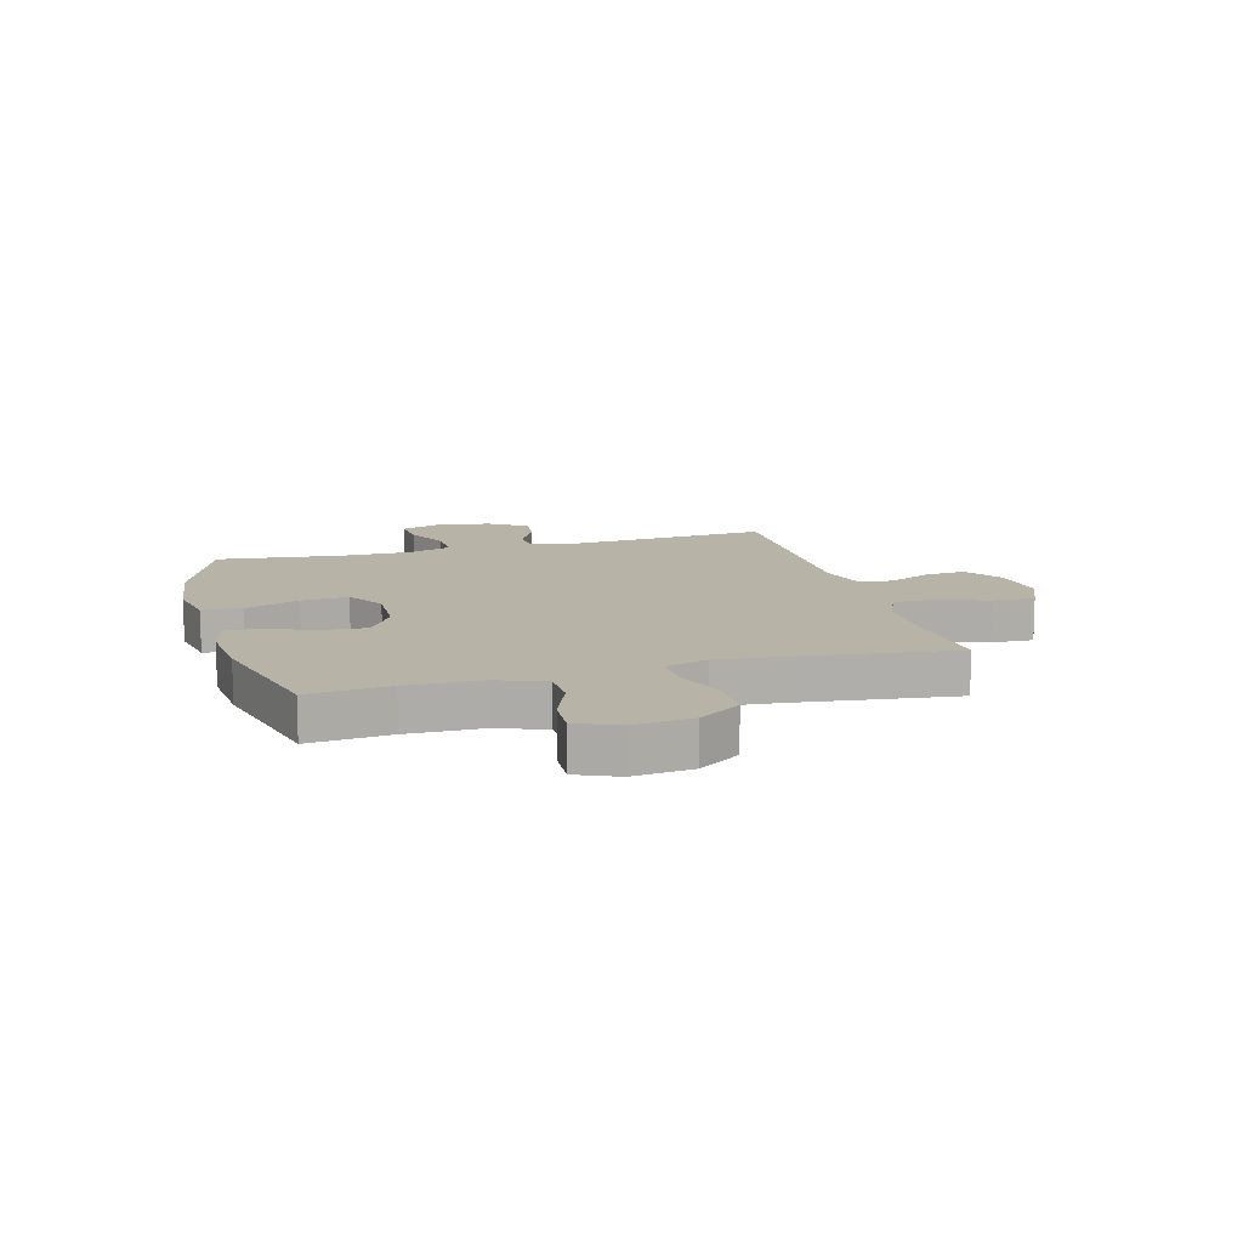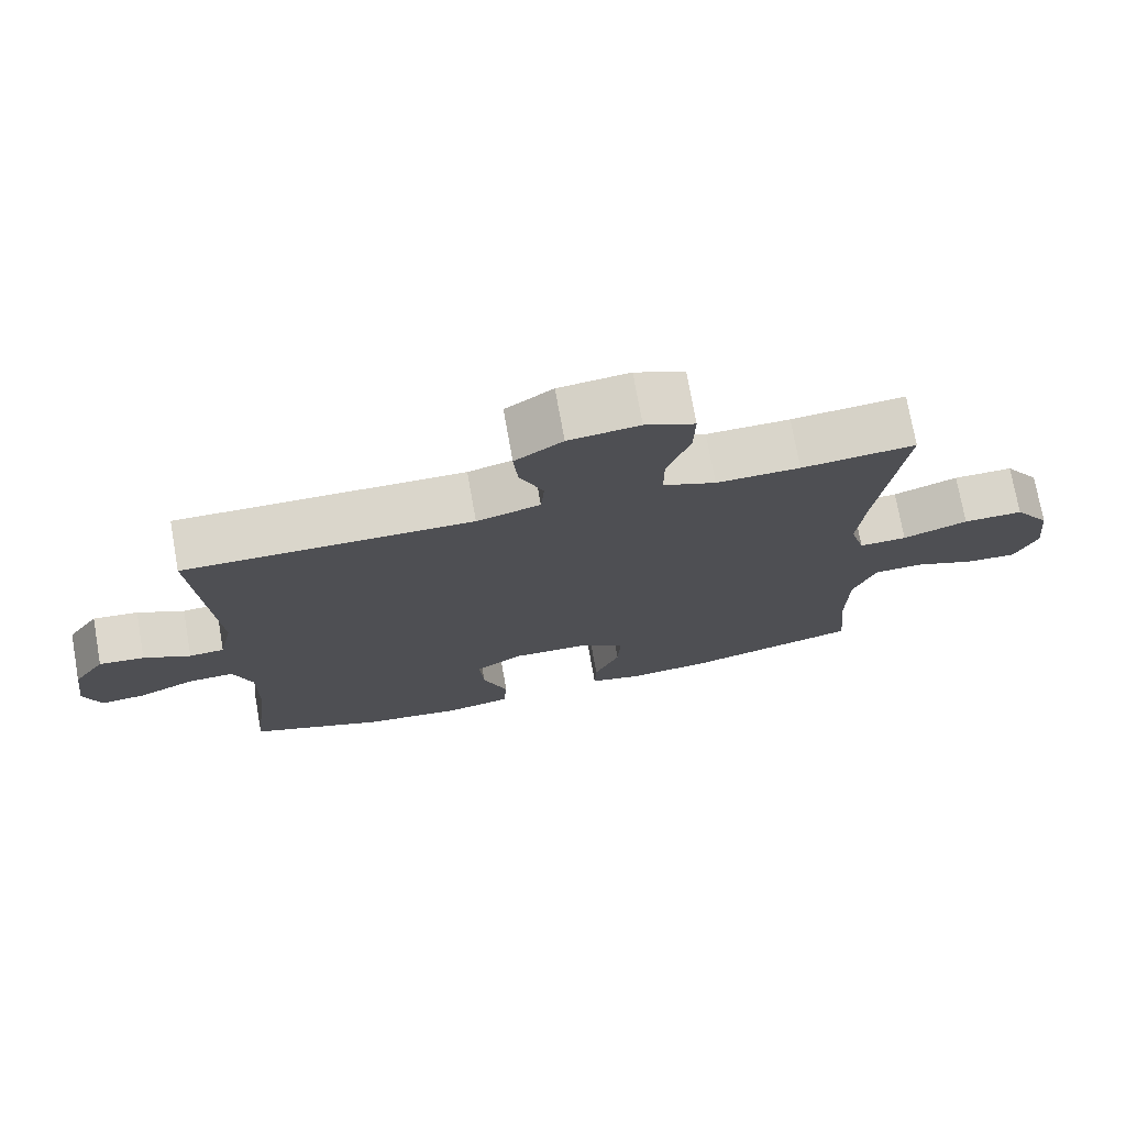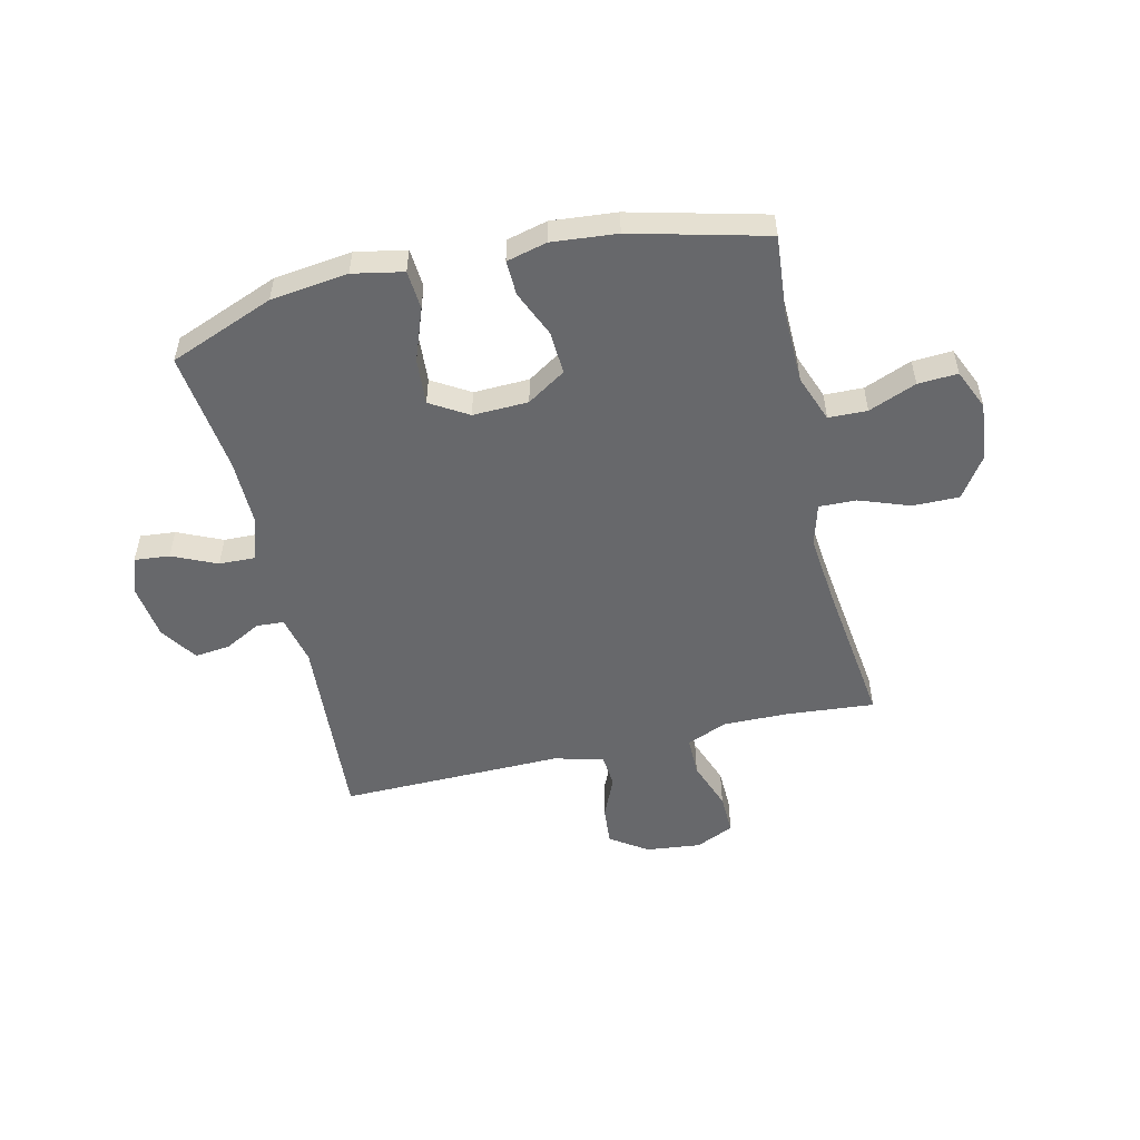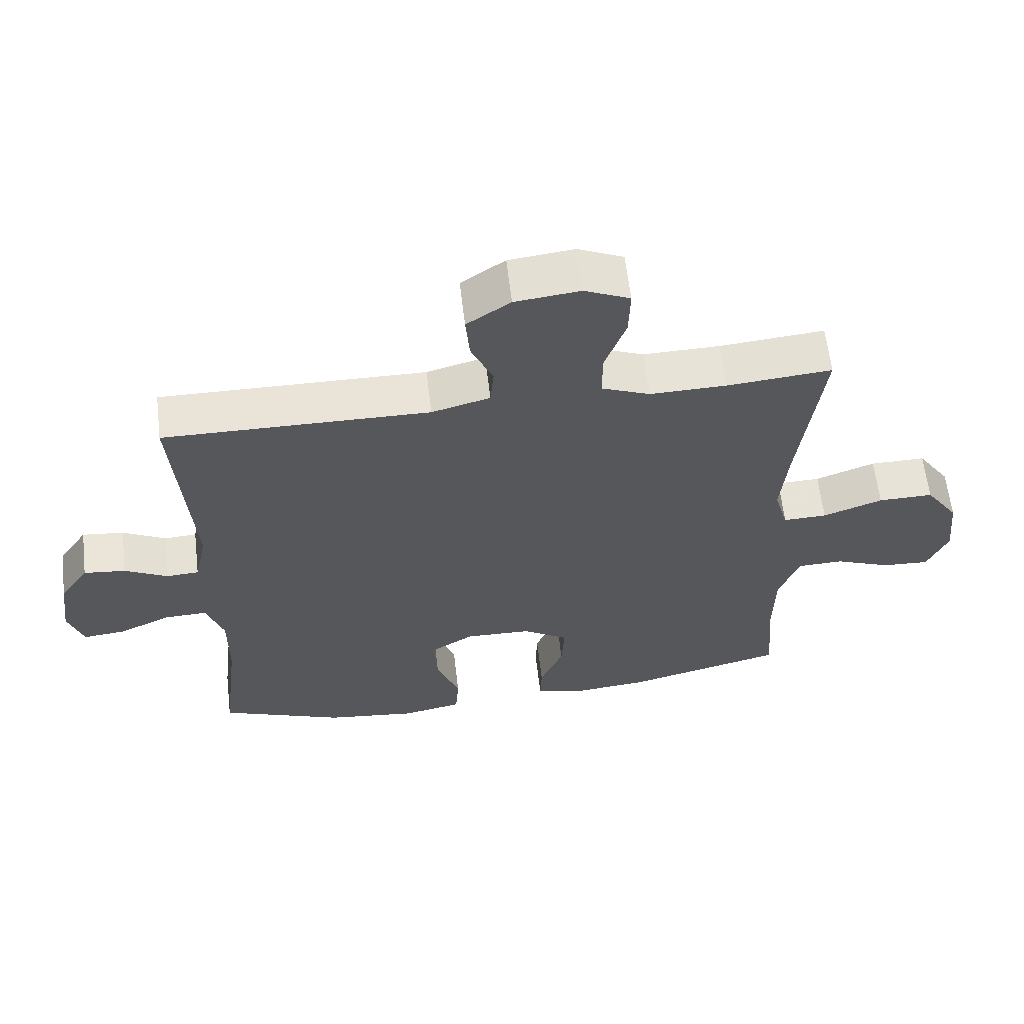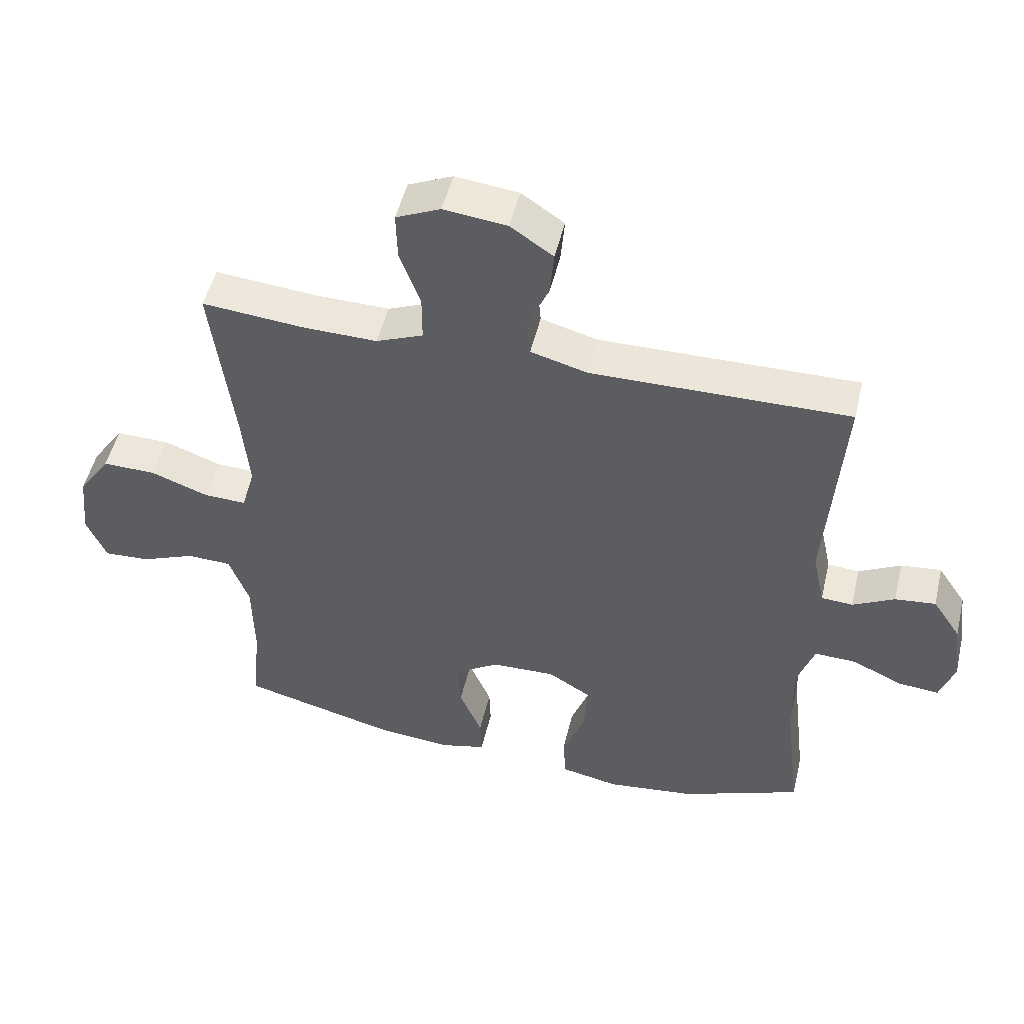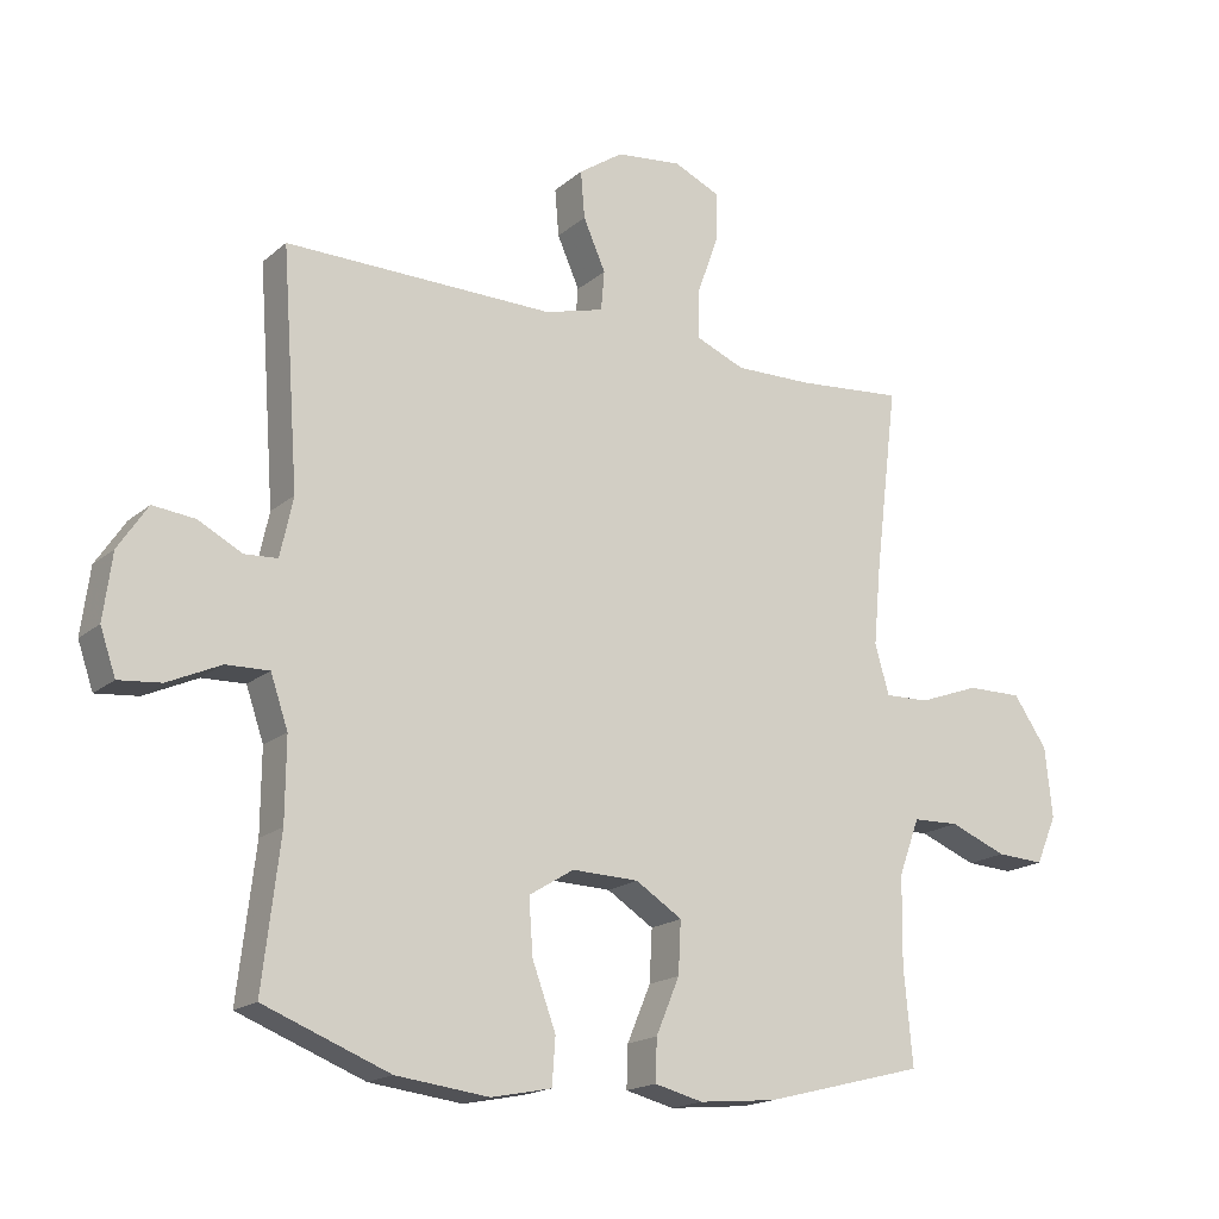
<metadata>
{"format":"obj","ext":"obj","renderer":"f3d","projection":"perspective","resolution":1024,"background":"white","views":[{"elev":12.6,"azim":-105.5,"up":"+Y"},{"elev":74.1,"azim":169.9,"up":"+Z"},{"elev":-52.5,"azim":-166.7,"up":"+Y"},{"elev":61.6,"azim":173.3,"up":"+Z"},{"elev":50.4,"azim":13.4,"up":"+Z"},{"elev":-17.6,"azim":147.6,"up":"+Z"}]}
</metadata>
<code>
v -0.5 0.07 0.5
v -0.342 0.07 0.486
v -0.226 0.07 0.484
v -0.153 0.07 0.514
v -0.153 0.07 0.585
v -0.185 0.07 0.674
v -0.187 0.07 0.748
v -0.118 0.07 0.779
v -0.02 0.07 0.768
v 0.046 0.07 0.723
v 0.04 0.07 0.653
v 0.007 0.07 0.578
v 0.012 0.07 0.519
v 0.1 0.07 0.495
v 0.5 0.07 0.5
v 0.475 0.07 0.153
v 0.494 0.07 0.065
v 0.543 0.07 0.062
v 0.608 0.07 0.096
v 0.671 0.07 0.103
v 0.715 0.07 0.037
v 0.728 0.07 -0.061
v 0.705 0.07 -0.128
v 0.642 0.07 -0.122
v 0.563 0.07 -0.086
v 0.499 0.07 -0.084
v 0.473 0.07 -0.16
v 0.474 0.07 -0.281
v 0.5 0.07 -0.5
v 0.313 0.07 -0.573
v 0.175 0.07 -0.59
v 0.085 0.07 -0.572
v 0.08 0.07 -0.503
v 0.115 0.07 -0.408
v 0.121 0.07 -0.326
v 0.054 0.07 -0.285
v -0.045 0.07 -0.288
v -0.114 0.07 -0.332
v -0.11 0.07 -0.409
v -0.075 0.07 -0.492
v -0.073 0.07 -0.554
v -0.145 0.07 -0.572
v -0.261 0.07 -0.561
v -0.5 0.07 -0.5
v -0.487 0.07 -0.358
v -0.489 0.07 -0.228
v -0.52 0.07 -0.144
v -0.589 0.07 -0.142
v -0.674 0.07 -0.176
v -0.745 0.07 -0.18
v -0.776 0.07 -0.108
v -0.765 0.07 -0.004
v -0.715 0.07 0.069
v -0.632 0.07 0.068
v -0.542 0.07 0.035
v -0.476 0.07 0.033
v -0.455 0.07 0.107
v -0.466 0.07 0.225
v -0.5 0 0.5
v -0.342 0 0.486
v -0.226 0 0.484
v -0.153 0 0.514
v -0.153 0 0.585
v -0.185 0 0.674
v -0.187 0 0.748
v -0.118 0 0.779
v -0.02 0 0.768
v 0.046 0 0.723
v 0.04 0 0.653
v 0.007 0 0.578
v 0.012 0 0.519
v 0.1 0 0.495
v 0.5 0 0.5
v 0.475 0 0.153
v 0.494 0 0.065
v 0.543 0 0.062
v 0.608 0 0.096
v 0.671 0 0.103
v 0.715 0 0.037
v 0.728 0 -0.061
v 0.705 0 -0.128
v 0.642 0 -0.122
v 0.563 0 -0.086
v 0.499 0 -0.084
v 0.473 0 -0.16
v 0.474 0 -0.281
v 0.5 0 -0.5
v 0.313 0 -0.573
v 0.175 0 -0.59
v 0.085 0 -0.572
v 0.08 0 -0.503
v 0.115 0 -0.408
v 0.121 0 -0.326
v 0.054 0 -0.285
v -0.045 0 -0.288
v -0.114 0 -0.332
v -0.11 0 -0.409
v -0.075 0 -0.492
v -0.073 0 -0.554
v -0.145 0 -0.572
v -0.261 0 -0.561
v -0.5 0 -0.5
v -0.487 0 -0.358
v -0.489 0 -0.228
v -0.52 0 -0.144
v -0.589 0 -0.142
v -0.674 0 -0.176
v -0.745 0 -0.18
v -0.776 0 -0.108
v -0.765 0 -0.004
v -0.715 0 0.069
v -0.632 0 0.068
v -0.542 0 0.035
v -0.476 0 0.033
v -0.455 0 0.107
v -0.466 0 0.225
f 52 53 54 55
f 52 55 56
f 51 52 56
f 48 49 50 51
f 47 48 51 56
f 46 47 56 57
f 42 43 44 45
f 42 45 46 57
f 39 40 41 42
f 38 39 42 57
f 31 32 33 34
f 31 34 35
f 28 29 30 31
f 27 28 31 35
f 26 27 35 36
f 22 23 24 25
f 22 25 26
f 21 22 26
f 18 19 20 21
f 17 18 21 26
f 16 17 26 36
f 14 15 16 36
f 9 10 11 12
f 9 12 13
f 8 9 13
f 5 6 7 8
f 4 5 8 13
f 3 4 13 14
f 58 1 2
f 58 2 3
f 37 38 57 58
f 36 37 58
f 3 14 36 58
f 113 112 111 110
f 114 113 110
f 114 110 109
f 109 108 107 106
f 114 109 106 105
f 115 114 105 104
f 103 102 101 100
f 115 104 103 100
f 100 99 98 97
f 115 100 97 96
f 92 91 90 89
f 93 92 89
f 89 88 87 86
f 93 89 86 85
f 94 93 85 84
f 83 82 81 80
f 84 83 80
f 84 80 79
f 79 78 77 76
f 84 79 76 75
f 94 84 75 74
f 94 74 73 72
f 70 69 68 67
f 71 70 67
f 71 67 66
f 66 65 64 63
f 71 66 63 62
f 72 71 62 61
f 60 59 116
f 61 60 116
f 116 115 96 95
f 116 95 94
f 116 94 72 61
f 1 59 60 2
f 2 60 61 3
f 3 61 62 4
f 4 62 63 5
f 5 63 64 6
f 6 64 65 7
f 7 65 66 8
f 8 66 67 9
f 9 67 68 10
f 10 68 69 11
f 11 69 70 12
f 12 70 71 13
f 13 71 72 14
f 14 72 73 15
f 15 73 74 16
f 16 74 75 17
f 17 75 76 18
f 18 76 77 19
f 19 77 78 20
f 20 78 79 21
f 21 79 80 22
f 22 80 81 23
f 23 81 82 24
f 24 82 83 25
f 25 83 84 26
f 26 84 85 27
f 27 85 86 28
f 28 86 87 29
f 29 87 88 30
f 30 88 89 31
f 31 89 90 32
f 32 90 91 33
f 33 91 92 34
f 34 92 93 35
f 35 93 94 36
f 36 94 95 37
f 37 95 96 38
f 38 96 97 39
f 39 97 98 40
f 40 98 99 41
f 41 99 100 42
f 42 100 101 43
f 43 101 102 44
f 44 102 103 45
f 45 103 104 46
f 46 104 105 47
f 47 105 106 48
f 48 106 107 49
f 49 107 108 50
f 50 108 109 51
f 51 109 110 52
f 52 110 111 53
f 53 111 112 54
f 54 112 113 55
f 55 113 114 56
f 56 114 115 57
f 57 115 116 58
f 58 116 59 1

</code>
